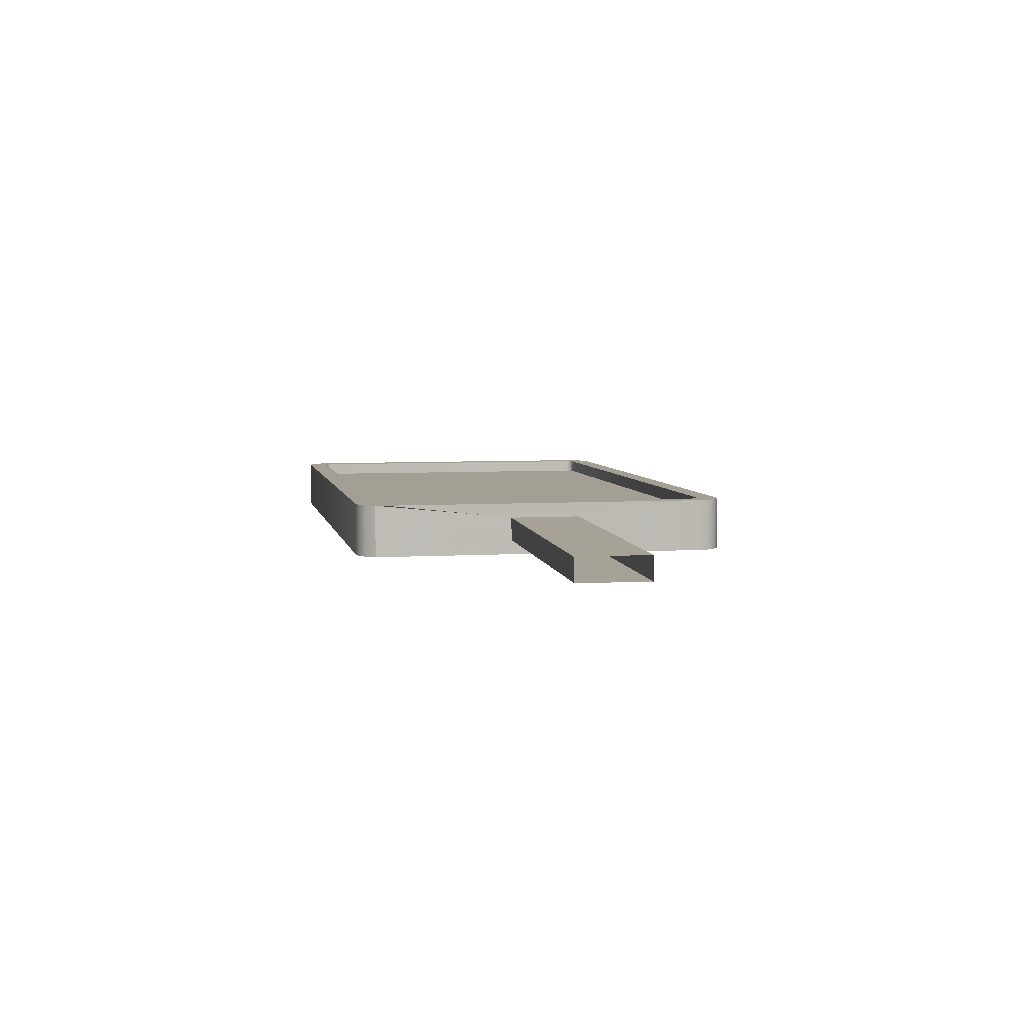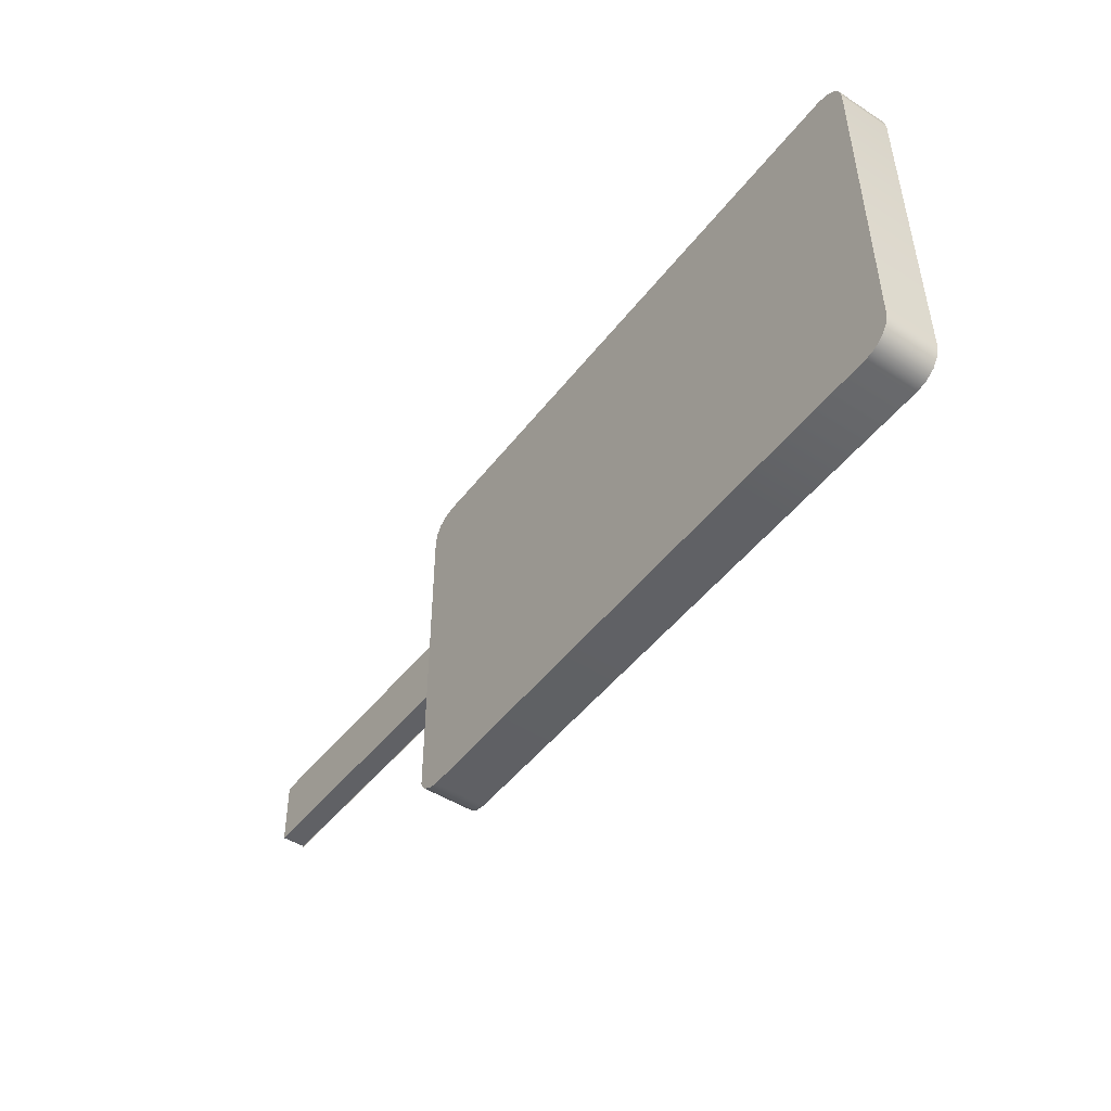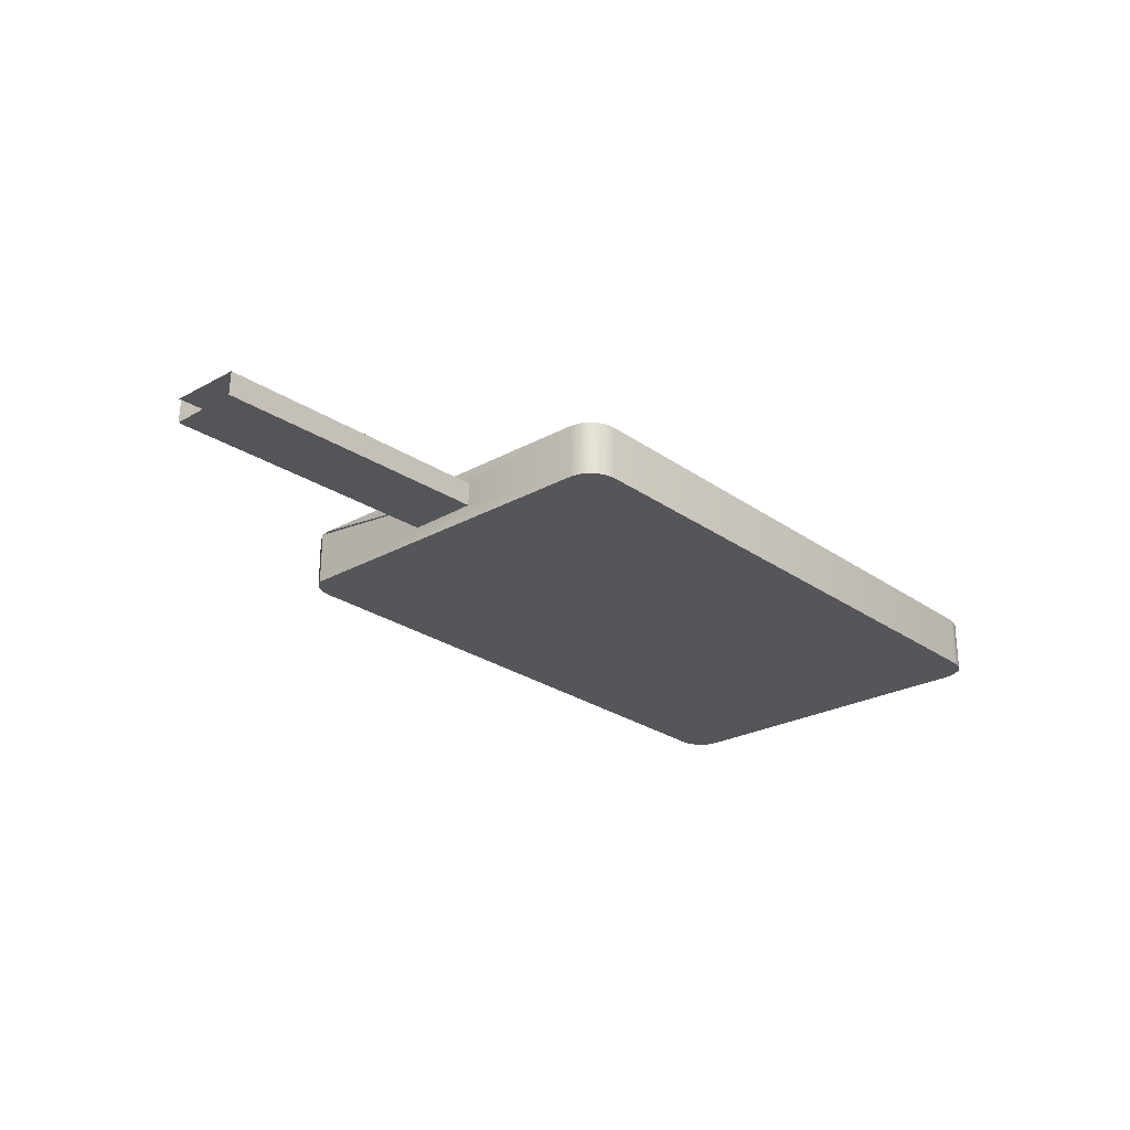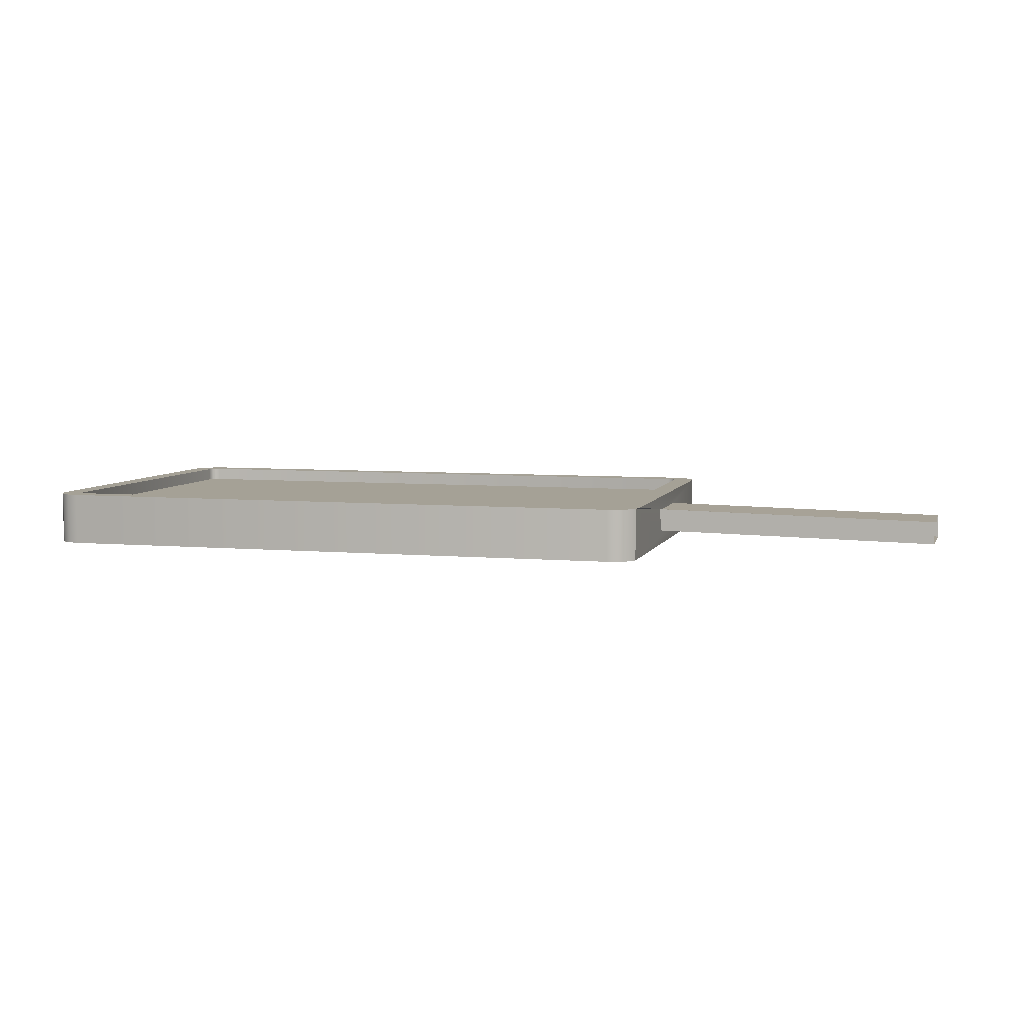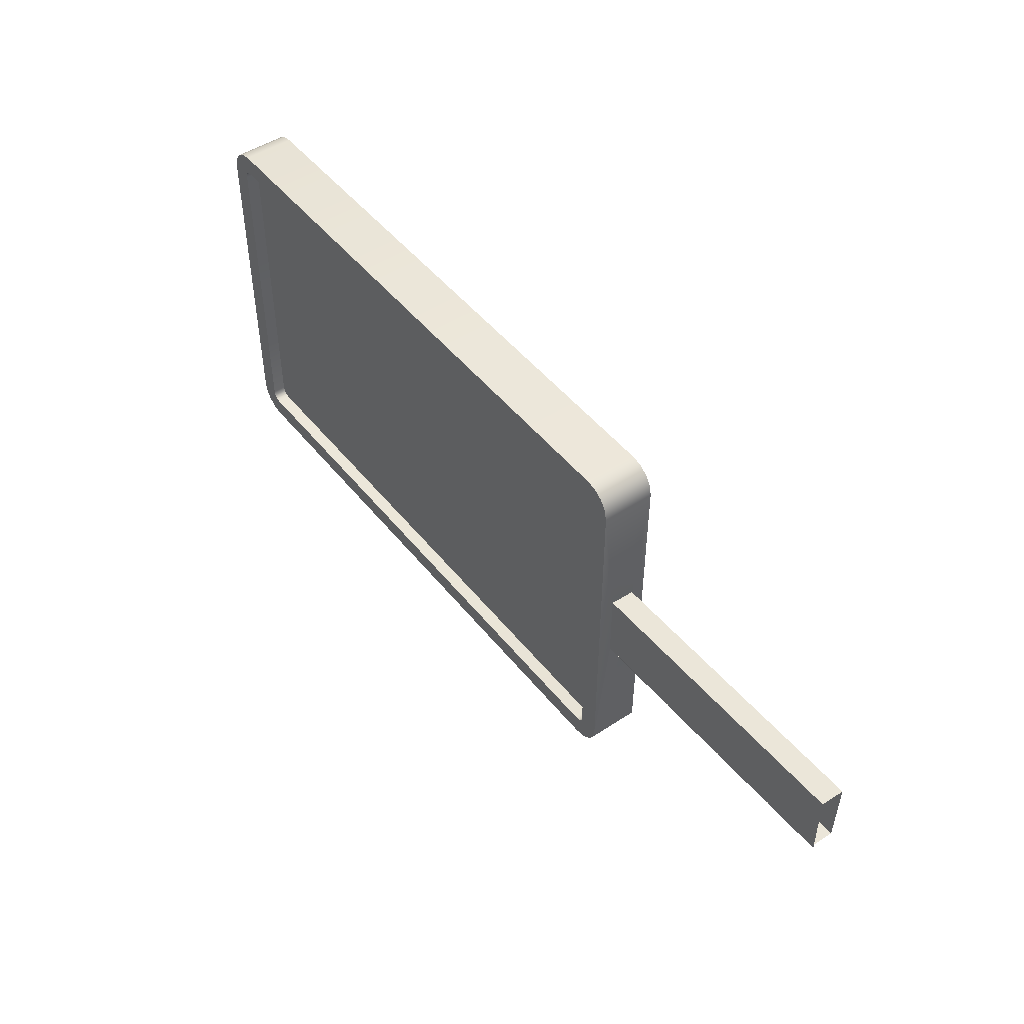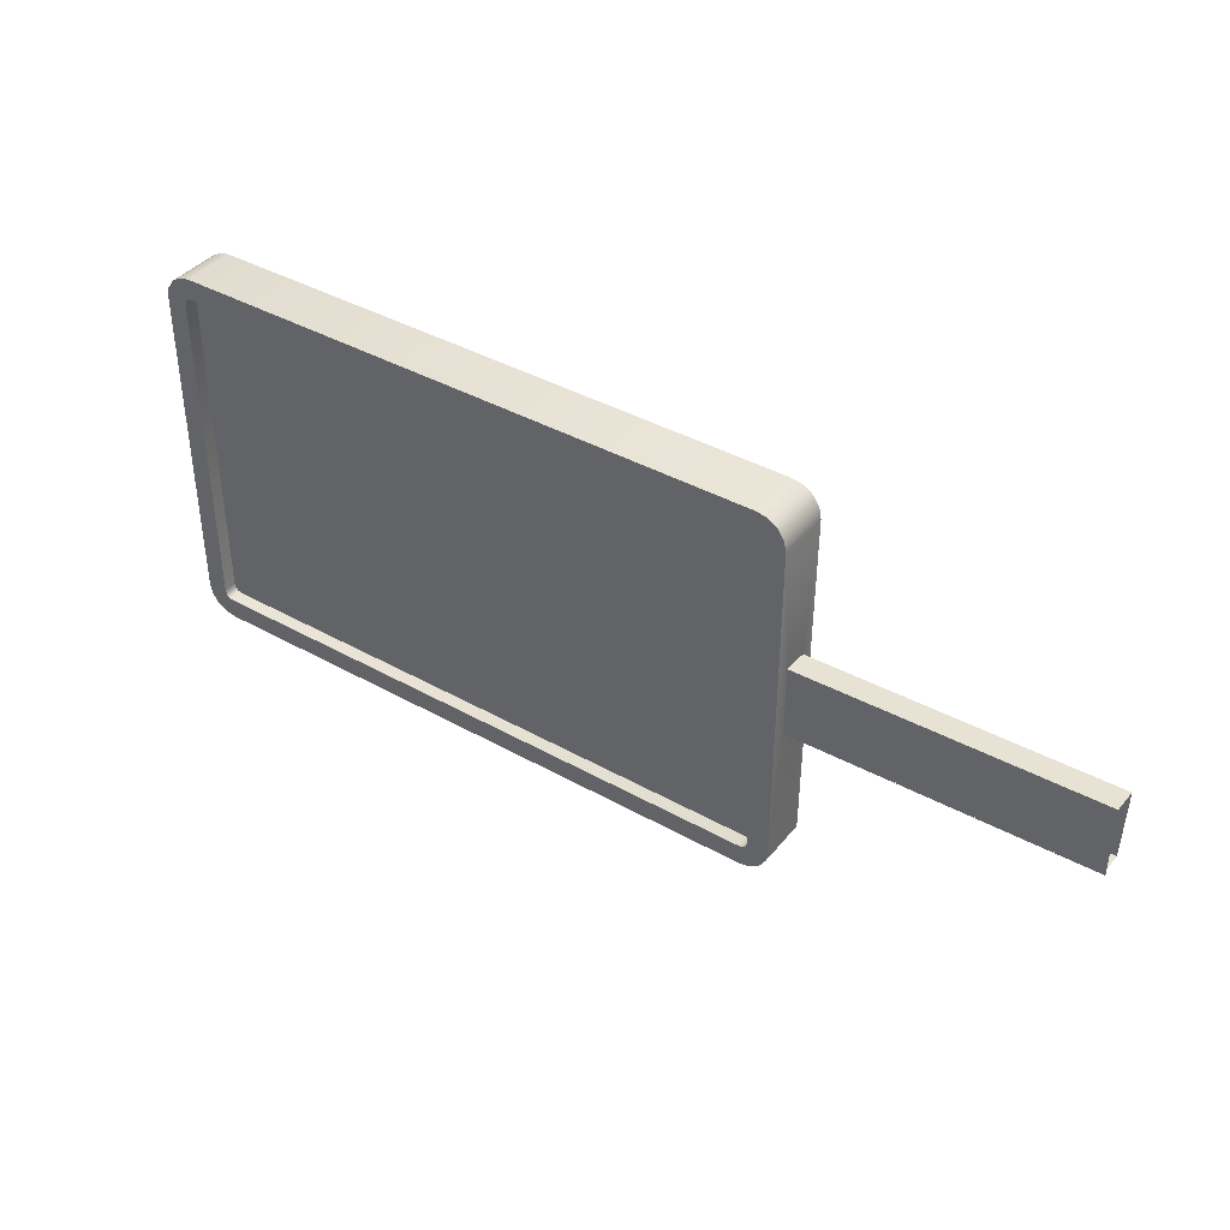
<metadata>
{"format":"obj","ext":"obj","renderer":"f3d","projection":"perspective","resolution":1024,"background":"white","views":[{"elev":5.5,"azim":79.0,"up":"+Z"},{"elev":-48.1,"azim":-125.7,"up":"+Y"},{"elev":-25.3,"azim":131.5,"up":"+Z"},{"elev":6.1,"azim":15.1,"up":"+Z"},{"elev":47.9,"azim":53.4,"up":"+Y"},{"elev":39.7,"azim":34.9,"up":"+Y"}]}
</metadata>
<code>
g Cube.028
v 2.811 -1.586 0.2461
v 2.811 -1.586 0.1225
v 2.825 -1.566 0.1225
v 2.825 -1.566 0.2461
v 3.008 -1.641 -0.2461
v 3.028 1.541 -0.2461
v 3.008 1.641 -0.2461
v 2.952 -1.727 -0.2461
v 2.952 1.727 -0.2461
v 2.866 -1.783 -0.2461
v 2.866 1.783 -0.2461
v 2.766 -1.803 -0.2461
v 2.766 1.803 -0.2461
v -2.766 -1.803 -0.2461
v -2.766 1.803 -0.2461
v -2.866 -1.783 -0.2461
v -2.866 1.783 -0.2461
v -2.952 -1.727 -0.2461
v -2.952 1.727 -0.2461
v -3.008 -1.641 -0.2461
v -3.008 1.641 -0.2461
v -3.028 -1.541 -0.2461
v -3.028 1.541 -0.2461
v -2.866 -1.783 -0.2461
v -2.952 -1.727 -0.2461
v -2.952 -1.727 0.2461
v -2.866 -1.783 0.2461
v -2.766 -1.803 -0.2461
v -2.766 -1.803 0.2461
v 2.766 -1.803 0.2461
v 2.766 -1.803 -0.2461
v 2.866 -1.783 -0.2461
v 2.866 -1.783 0.2461
v 2.952 -1.727 -0.2461
v 2.952 -1.727 0.2461
v 3.008 -1.641 -0.2461
v 3.008 -1.641 0.2461
v -2.952 -1.727 -0.2461
v -3.008 -1.641 0.2461
v -2.952 -1.727 0.2461
v -3.008 -1.641 -0.2461
v -3.028 -1.541 0.2461
v -3.028 -1.541 -0.2461
v -3.028 1.541 -0.2461
v -3.028 1.541 0.2461
v -3.008 1.641 0.2461
v -3.008 1.641 -0.2461
v -2.952 1.727 0.2461
v -2.952 1.727 -0.2461
v -2.866 1.783 0.2461
v -2.952 1.727 0.2461
v -2.952 1.727 -0.2461
v -2.866 1.783 -0.2461
v -2.766 1.803 0.2461
v -2.766 1.803 -0.2461
v 2.766 1.803 -0.2461
v 2.766 1.803 0.2461
v 2.866 1.783 0.2461
v 2.866 1.783 -0.2461
v 2.952 1.727 0.2461
v 2.952 1.727 -0.2461
v 3.008 1.641 0.2461
v 3.008 1.641 -0.2461
v 3.028 1.541 0.2461
v 3.028 1.541 -0.2461
v 3.025 0.3325 0.1091
v 3.026 -0.3345 0.1091
v 3.028 -1.541 0.2461
v 3.03 0.3325 -0.1091
v 3.008 -1.641 -0.2461
v 3.012 -0.3262 -0.1091
v 3.008 -1.641 0.2461
v 3.007 -0.3262 0.1096
v -2.791 1.6 0.2461
v -2.866 1.783 0.2461
v -2.766 1.803 0.2461
v -2.747 1.609 0.2461
v 2.766 1.803 0.2461
v 2.747 1.609 0.2461
v 2.866 1.783 0.2461
v 2.791 1.6 0.2461
v 2.952 1.727 0.2461
v 2.811 1.586 0.2461
v 3.008 1.641 0.2461
v 2.825 1.566 0.2461
v 3.028 1.541 0.2461
v 2.834 1.522 0.2461
v 3.028 -1.541 0.2461
v 2.834 -1.522 0.2461
v 3.008 -1.641 0.2461
v 2.825 -1.566 0.2461
v 2.952 -1.727 0.2461
v 2.811 -1.586 0.2461
v 2.866 -1.783 0.2461
v 2.791 -1.6 0.2461
v -2.811 1.586 0.2461
v -2.952 1.727 0.2461
v -2.866 1.783 0.2461
v -2.791 1.6 0.2461
v -2.825 1.566 0.2461
v -2.952 1.727 0.2461
v -2.811 1.586 0.2461
v -3.008 1.641 0.2461
v -2.834 1.522 0.2461
v -3.028 1.541 0.2461
v -2.834 -1.522 0.2461
v -3.028 -1.541 0.2461
v -2.825 -1.566 0.2461
v -3.008 -1.641 0.2461
v -2.811 -1.586 0.2461
v -2.952 -1.727 0.2461
v -2.791 -1.6 0.2461
v -2.866 -1.783 0.2461
v -2.747 -1.609 0.2461
v -2.766 -1.803 0.2461
v 2.747 -1.609 0.2461
v 2.766 -1.803 0.2461
v 2.791 -1.6 0.2461
v 2.866 -1.783 0.2461
v 2.766 -1.803 0.2461
v 2.747 -1.609 0.2461
v 2.825 1.566 0.1225
v 2.834 1.522 0.1225
v 2.834 -1.522 0.1225
v 2.825 -1.566 0.1225
v 2.811 1.586 0.1225
v 2.811 -1.586 0.1225
v 2.791 1.6 0.1225
v 2.791 -1.6 0.1225
v 2.747 1.609 0.1225
v 2.747 -1.609 0.1225
v -2.747 1.609 0.1225
v -2.747 -1.609 0.1225
v -2.791 1.6 0.1225
v -2.791 -1.6 0.1225
v -2.811 1.586 0.1225
v -2.811 -1.586 0.1225
v -2.825 1.566 0.1225
v -2.825 -1.566 0.1225
v -2.834 1.522 0.1225
v -2.834 -1.522 0.1225
v -2.834 -1.522 0.2461
v -2.834 -1.522 0.1225
v -2.825 -1.566 0.1225
v -2.825 -1.566 0.2461
v 2.825 -1.566 0.2461
v 2.825 -1.566 0.1225
v 2.834 -1.522 0.1225
v 2.834 -1.522 0.2461
v -2.747 1.609 0.2461
v -2.747 1.609 0.1225
v -2.791 1.6 0.1225
v -2.791 1.6 0.2461
v 2.747 1.609 0.2461
v -2.747 1.609 0.1225
v -2.747 1.609 0.2461
v 2.747 1.609 0.1225
v 2.791 1.6 0.2461
v 2.791 1.6 0.1225
v -2.791 1.6 0.2461
v -2.791 1.6 0.1225
v -2.811 1.586 0.1225
v -2.811 1.586 0.2461
v 2.811 1.586 0.2461
v 2.811 1.586 0.1225
v 2.791 1.6 0.1225
v 2.791 1.6 0.2461
v -2.811 1.586 0.2461
v -2.811 1.586 0.1225
v -2.825 1.566 0.1225
v -2.825 1.566 0.2461
v 2.825 1.566 0.2461
v 2.825 1.566 0.1225
v 2.811 1.586 0.1225
v 2.811 1.586 0.2461
v -2.825 1.566 0.2461
v -2.825 1.566 0.1225
v -2.834 1.522 0.1225
v -2.834 1.522 0.2461
v -2.834 -1.522 0.1225
v -2.834 -1.522 0.2461
v -2.791 -1.6 0.2461
v -2.791 -1.6 0.1225
v -2.747 -1.609 0.1225
v -2.747 -1.609 0.2461
v 2.834 1.522 0.2461
v 2.825 1.566 0.1225
v 2.825 1.566 0.2461
v 2.834 1.522 0.1225
v 2.834 -1.522 0.2461
v 2.834 -1.522 0.1225
v -2.811 -1.586 0.2461
v -2.811 -1.586 0.1225
v -2.791 -1.6 0.1225
v -2.791 -1.6 0.2461
v -2.747 -1.609 0.2461
v -2.747 -1.609 0.1225
v 2.747 -1.609 0.1225
v 2.747 -1.609 0.2461
v 2.791 -1.6 0.1225
v 2.791 -1.6 0.2461
v 2.811 -1.586 0.1225
v 2.811 -1.586 0.2461
v -2.825 -1.566 0.2461
v -2.825 -1.566 0.1225
v -2.811 -1.586 0.1225
v -2.811 -1.586 0.2461
v 3.026 -0.3345 0.1091
v 5.736 -0.3409 0.05575
v 5.717 -0.3327 0.05627
v 3.007 -0.3262 0.1096
v 3.028 -1.541 0.2461
v 3.026 -0.3345 0.1091
v 3.007 -0.3262 0.1096
v 3.008 -1.641 0.2461
v 3.025 0.3325 0.1091
v 5.736 0.3261 0.05577
v 5.736 -0.3409 0.05575
v 3.026 -0.3345 0.1091
v 3.007 -0.3262 0.1096
v 5.717 -0.3327 0.05627
v 5.723 -0.3327 -0.1624
v 3.012 -0.3262 -0.1091
v 3.03 0.3325 -0.1091
v 5.741 0.3261 -0.1624
v 5.736 0.3261 0.05577
v 3.025 0.3325 0.1091
v 3.012 -0.3262 -0.1091
v 5.723 -0.3327 -0.1624
v 5.741 0.3261 -0.1624
v 3.03 0.3325 -0.1091
g Cube.028_0
f 3 2 1
f 4 3 1
f 7 6 5
f 5 8 7
f 8 9 7
f 8 10 9
f 10 11 9
f 10 12 11
f 12 13 11
f 12 14 13
f 14 15 13
f 14 16 15
f 16 17 15
f 16 18 17
f 18 19 17
f 18 20 19
f 20 21 19
f 20 22 21
f 22 23 21
f 26 25 24
f 27 26 24
f 27 24 28
f 29 27 28
f 30 29 28
f 31 30 28
f 31 32 30
f 32 33 30
f 32 34 33
f 34 35 33
f 34 36 35
f 36 37 35
f 40 39 38
f 39 41 38
f 39 42 41
f 42 43 41
f 44 43 42
f 45 44 42
f 44 45 46
f 47 44 46
f 47 46 48
f 49 47 48
f 52 51 50
f 53 52 50
f 53 50 54
f 55 53 54
f 55 54 56
f 54 57 56
f 57 58 56
f 58 59 56
f 58 60 59
f 60 61 59
f 60 62 61
f 62 63 61
f 62 64 63
f 64 65 63
f 64 66 65
f 67 66 64
f 68 67 64
f 66 69 65
f 65 69 70
f 69 71 70
f 70 71 72
f 71 73 72
f 76 75 74
f 77 76 74
f 78 76 77
f 79 78 77
f 80 78 79
f 81 80 79
f 82 80 81
f 83 82 81
f 84 82 83
f 85 84 83
f 86 84 85
f 87 86 85
f 88 86 87
f 89 88 87
f 90 88 89
f 91 90 89
f 92 90 91
f 93 92 91
f 94 92 93
f 95 94 93
f 98 97 96
f 99 98 96
f 102 101 100
f 101 103 100
f 100 103 104
f 103 105 104
f 104 105 106
f 105 107 106
f 106 107 108
f 107 109 108
f 108 109 110
f 109 111 110
f 110 111 112
f 111 113 112
f 112 113 114
f 113 115 114
f 114 115 116
f 115 117 116
f 120 119 118
f 121 120 118
f 124 123 122
f 122 125 124
f 122 126 125
f 126 127 125
f 126 128 127
f 128 129 127
f 128 130 129
f 130 131 129
f 130 132 131
f 132 133 131
f 132 134 133
f 134 135 133
f 134 136 135
f 136 137 135
f 136 138 137
f 138 139 137
f 138 140 139
f 140 141 139
f 144 143 142
f 145 144 142
f 148 147 146
f 149 148 146
f 152 151 150
f 153 152 150
f 156 155 154
f 155 157 154
f 154 157 158
f 157 159 158
f 162 161 160
f 163 162 160
f 166 165 164
f 167 166 164
f 170 169 168
f 171 170 168
f 174 173 172
f 175 174 172
f 178 177 176
f 179 178 176
f 180 178 179
f 181 180 179
f 184 183 182
f 185 184 182
f 188 187 186
f 187 189 186
f 186 189 190
f 189 191 190
f 194 193 192
f 195 194 192
f 198 197 196
f 199 198 196
f 200 198 199
f 201 200 199
f 202 200 201
f 203 202 201
f 206 205 204
f 207 206 204
f 210 209 208
f 211 210 208
f 214 213 212
f 215 214 212
f 218 217 216
f 219 218 216
f 222 221 220
f 223 222 220
f 226 225 224
f 227 226 224
f 230 229 228
f 231 230 228

</code>
